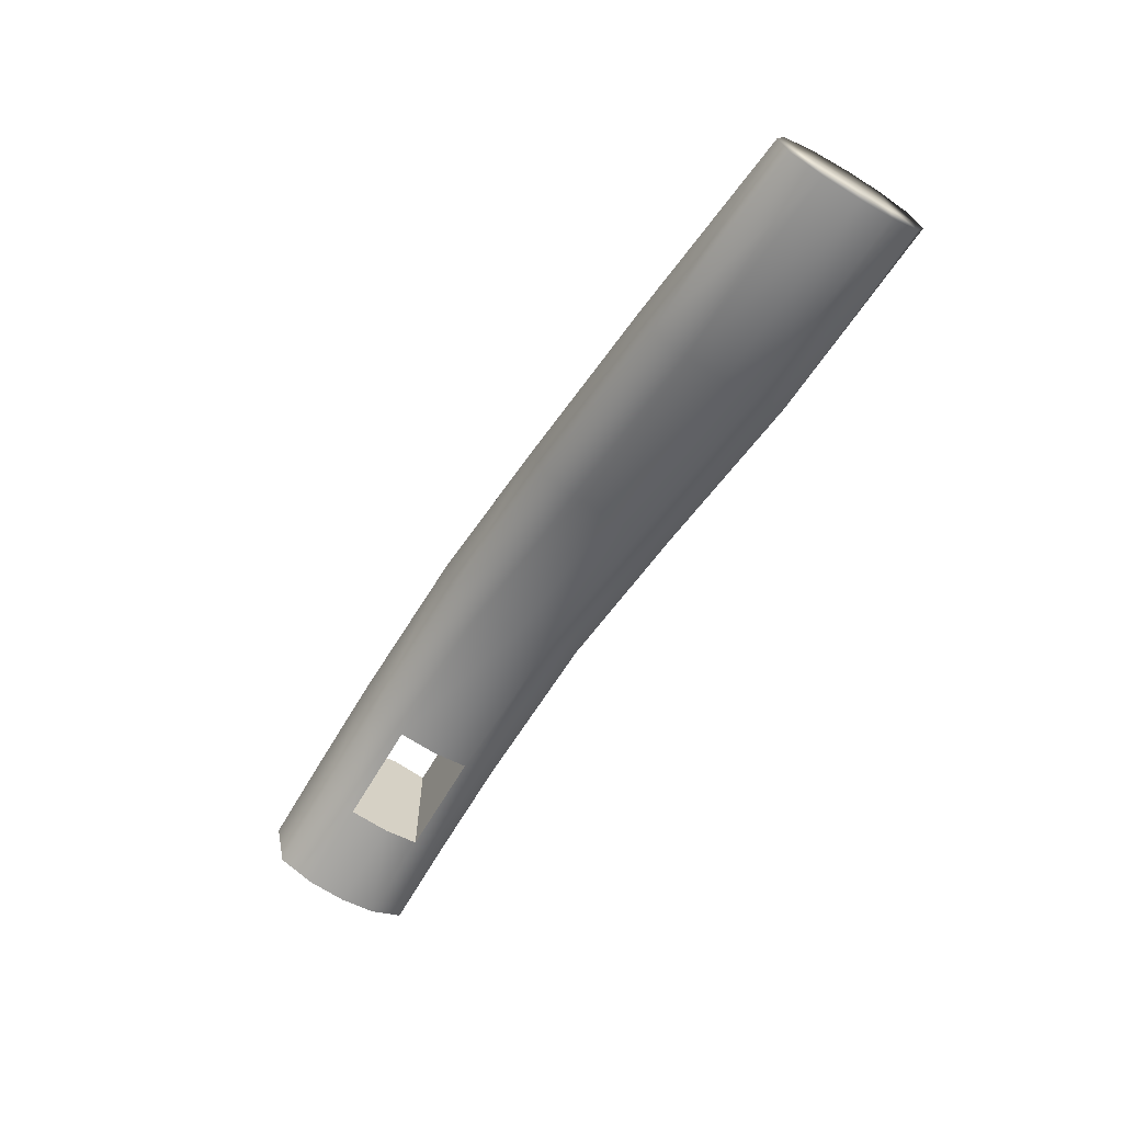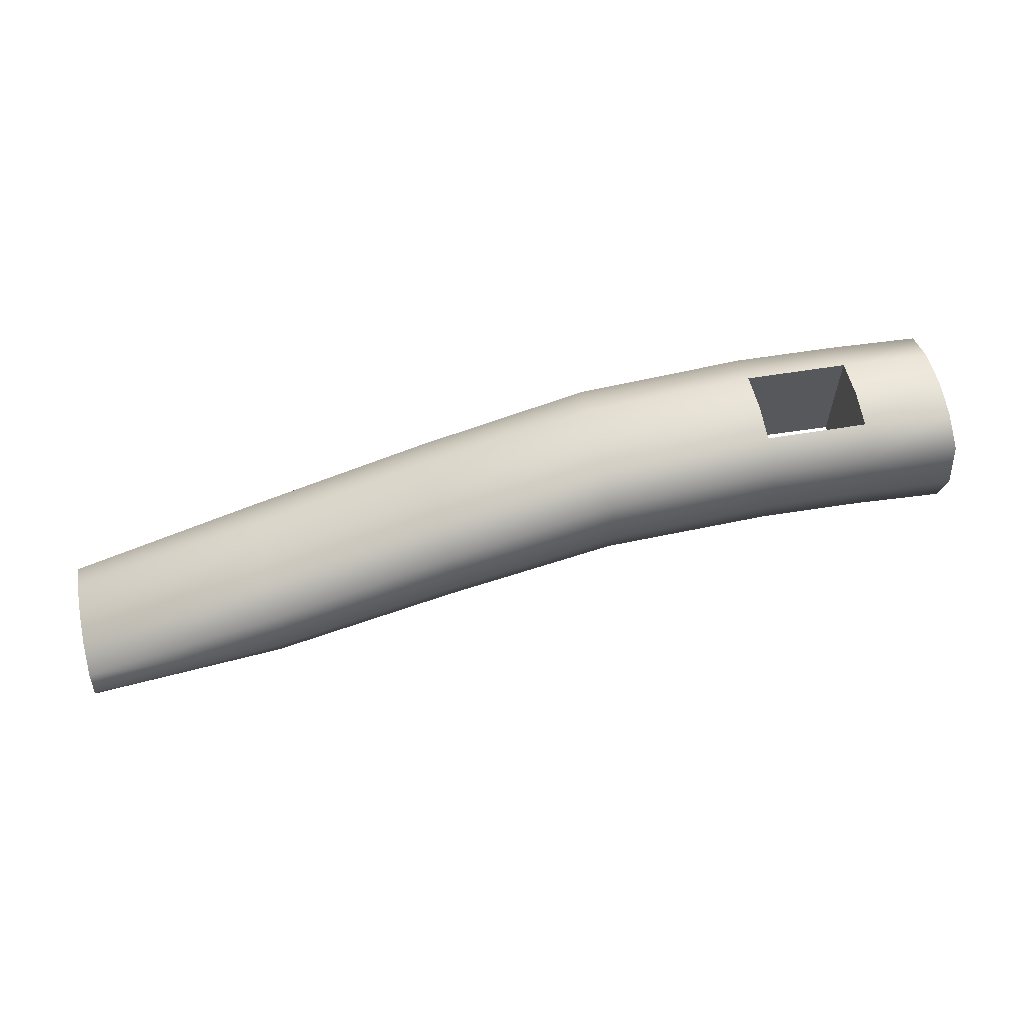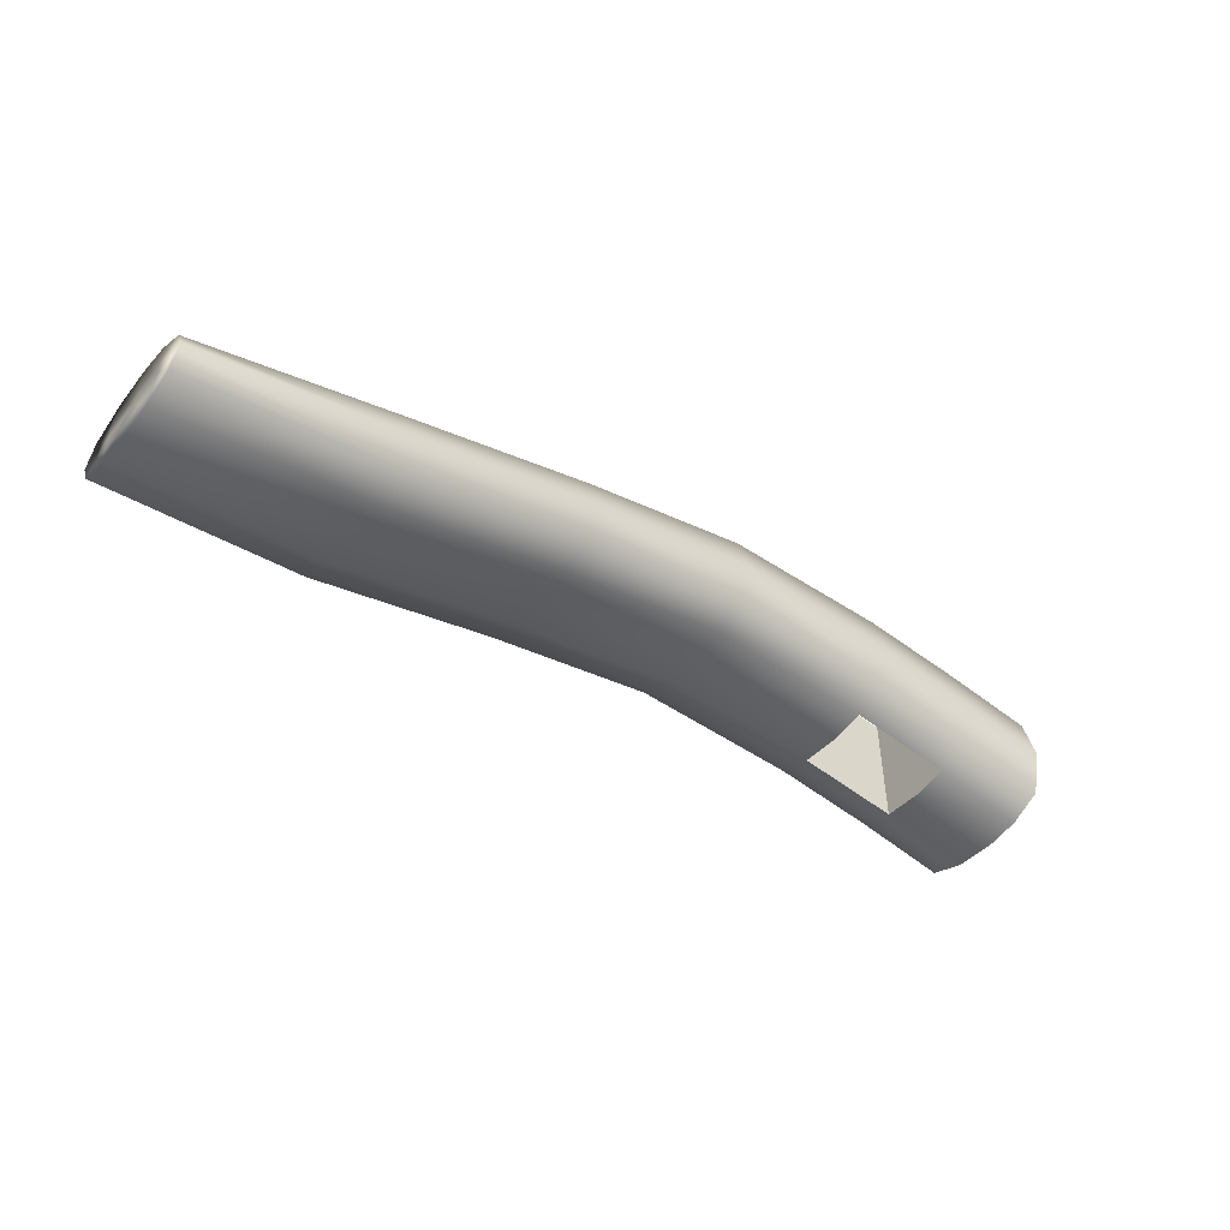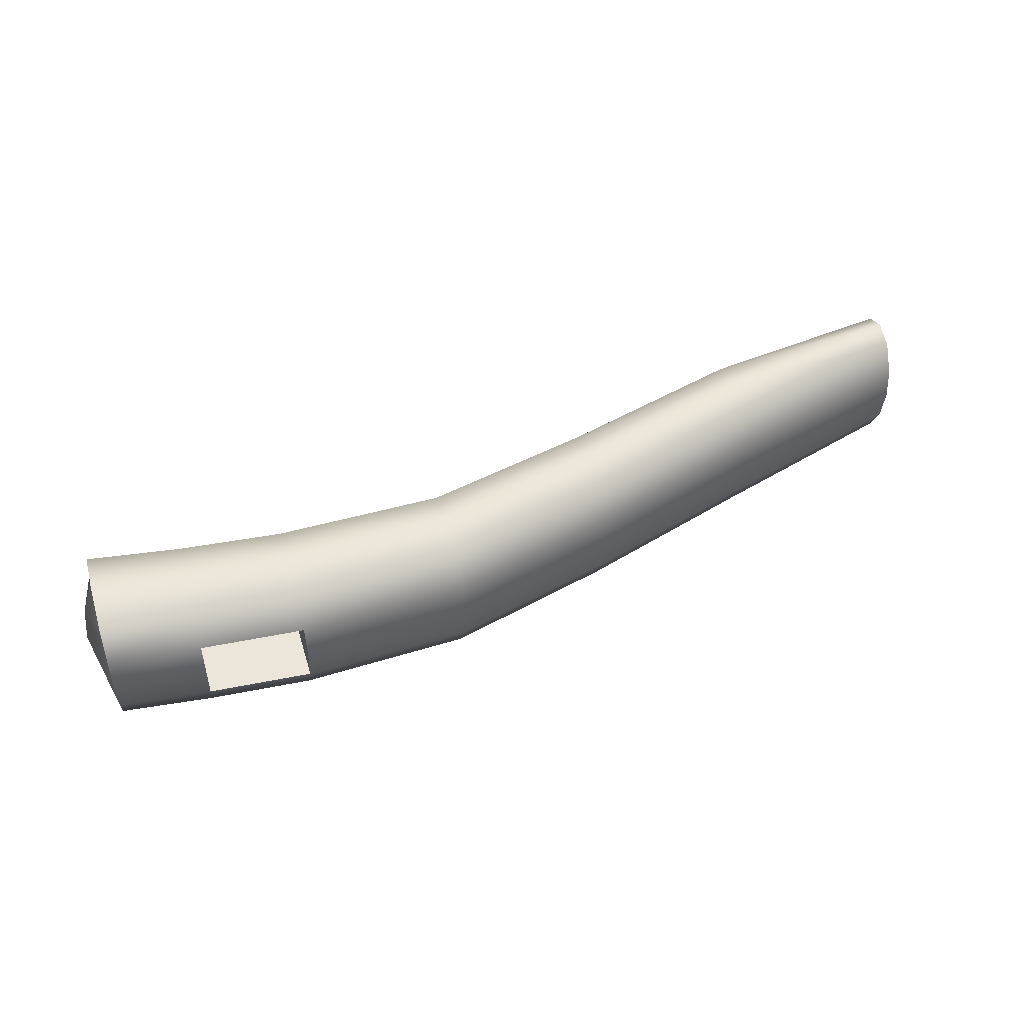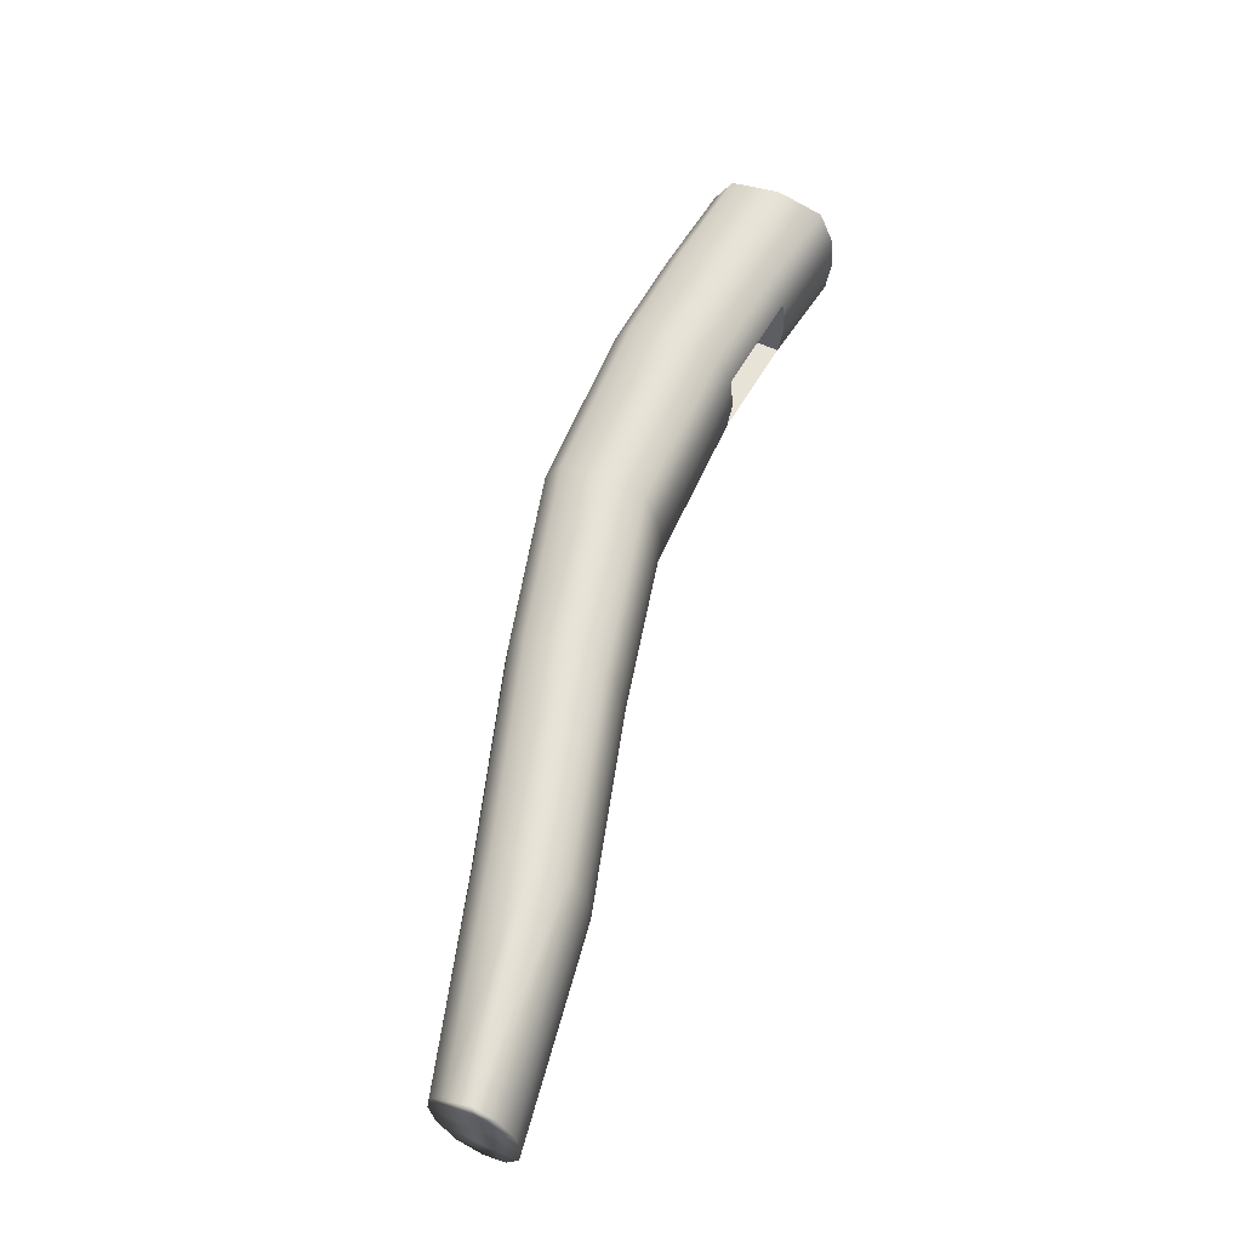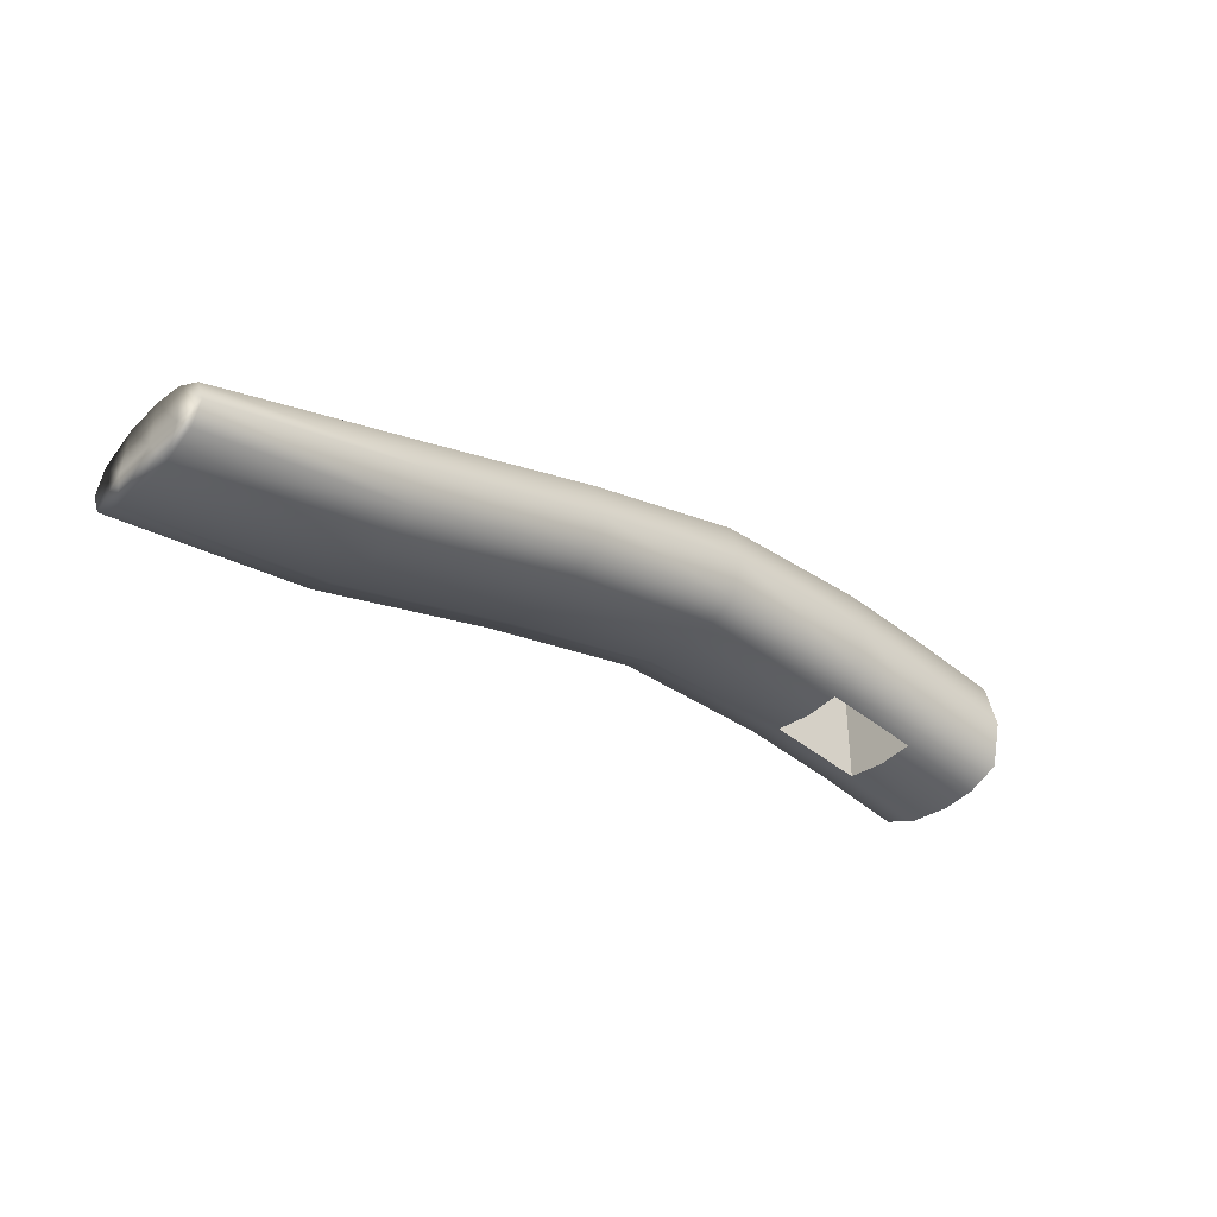
<metadata>
{"format":"obj","ext":"obj","renderer":"f3d","projection":"perspective","resolution":1024,"background":"white","views":[{"elev":-62.9,"azim":58.9,"up":"+Z"},{"elev":60.7,"azim":168.1,"up":"+Z"},{"elev":-49.6,"azim":142.4,"up":"+Z"},{"elev":48.5,"azim":-16.7,"up":"+Y"},{"elev":61.8,"azim":114.9,"up":"+Y"},{"elev":-37.6,"azim":137.8,"up":"+Z"}]}
</metadata>
<code>
v -0.4928 0.03045 -0.001098
v -0.4928 0.01626 -0.002698
v -0.5 0.01626 0.02396
v -0.4981 0.03277 0.02364
v -0.4928 0.03045 0.05033
v -0.4928 0.01626 0.05255
v -0.455 0.01626 0.05669
v -0.455 0.03045 0.05447
v -0.1144 0.03128 -0.03086
v -0.1144 0.01613 -0.03056
v -0.1144 0.01613 -0.04719
v -0.1144 0.02915 -0.04592
v -0.455 0.03045 0.004343
v -0.455 0.01626 0.002743
v -0.4928 0.01626 -0.002698
v -0.4928 0.03045 -0.001098
v -0.4928 -0.01423 0.004869
v -0.455 -0.01423 0.01031
v -0.455 -0.01869 0.02815
v -0.4928 -0.01869 0.02334
v -0.455 0.04352 0.01031
v -0.4928 0.04352 0.004869
v -0.4928 0.04798 0.02334
v -0.455 0.04798 0.02815
v -0.1969 0.03045 0.0102
v -0.1969 0.01626 0.01242
v -0.1144 0.01613 -0.01273
v -0.1144 0.02915 -0.01455
v -0.1144 0.04115 -0.04025
v -0.1969 0.04352 -0.02603
v -0.1969 0.04798 -0.01202
v -0.1144 0.04524 -0.03114
v -0.1144 0.02915 -0.04592
v -0.1144 0.01613 -0.04719
v -0.1969 0.01626 -0.0336
v -0.1969 0.03045 -0.032
v -0.1969 -0.01869 -0.01202
v -0.1969 -0.01423 -0.02603
v -0.1144 -0.01186 -0.04025
v -0.1144 -0.01594 -0.03114
v -0.2738 0.03045 0.03532
v -0.2738 0.01626 0.03754
v -0.2738 0.04352 -0.003496
v -0.2738 0.04798 0.01176
v -0.2738 0.01626 -0.01106
v -0.2738 0.03045 -0.009463
v -0.2738 -0.01869 0.01176
v -0.2738 -0.01423 -0.003496
v -0.4125 0.03045 0.05747
v -0.4125 0.01626 0.0597
v -0.3435 0.01626 0.05671
v -0.3435 0.03045 0.05448
v -0.3435 0.04352 0.01351
v -0.4125 0.04352 0.01427
v -0.4125 0.04798 0.03165
v -0.3435 0.04798 0.02981
v -0.3435 0.03045 0.007547
v -0.3435 0.01626 0.005947
v -0.4125 0.01626 0.006699
v -0.4125 0.03045 0.008299
v -0.4125 -0.01869 0.03165
v -0.4125 -0.01423 0.01427
v -0.3435 -0.01423 0.01351
v -0.3435 -0.01869 0.02981
v -0.4928 -0.0001091 0.05017
v -0.455 -0.0001091 0.05431
v -0.4125 -0.0001089 0.05732
v -0.3435 -0.0001092 0.05433
v -0.2738 -0.0001091 0.03516
v -0.1969 -0.0001091 0.01004
v -0.1144 0.001104 -0.01469
v -0.1144 -0.001091 -0.03087
v -0.1144 0.001104 -0.0458
v -0.1969 0.01626 -0.0336
v -0.1144 0.01613 -0.04719
v -0.1144 0.001104 -0.0458
v -0.1969 -0.0001091 -0.03187
v -0.2738 0.01626 -0.01106
v -0.2738 -0.0001092 -0.009339
v -0.3435 0.01626 0.005947
v -0.3435 -0.0001092 0.007671
v -0.4125 0.01626 0.006699
v -0.4125 -0.0001089 0.008423
v -0.4928 0.01626 -0.002698
v -0.455 0.01626 0.002743
v -0.455 -0.0001091 0.004467
v -0.4928 -0.0001091 -0.0009738
v -0.4979 -0.002501 0.02363
v -0.4928 -0.0001091 -0.0009738
v -0.4928 0.03045 0.05033
v -0.4928 0.01626 0.05255
v -0.4928 0.04352 0.04314
v -0.455 0.04352 0.04727
v -0.4125 0.04352 0.05028
v -0.3435 0.04352 0.04729
v -0.2738 0.04352 0.02812
v -0.1969 0.04352 0.003004
v -0.1144 0.04115 -0.02137
v -0.1144 0.02915 -0.01455
v -0.1969 -0.01423 0.003004
v -0.1144 -0.01186 -0.02137
v -0.2738 -0.01423 0.02812
v -0.3435 -0.01423 0.04729
v -0.4125 -0.01423 0.05028
v -0.455 -0.01423 0.04727
v -0.4928 -0.01423 0.04314
v -0.4928 -0.0001091 0.05017
v -0.4928 0.04352 0.004869
v -0.4928 0.04798 0.02334
v -0.1144 0.04524 -0.03114
v -0.1144 0.04115 -0.04025
v -0.1144 0.04115 -0.02137
v -0.4928 0.04352 0.04314
v -0.1144 -0.01594 -0.03114
v -0.1144 -0.01186 -0.02137
v -0.1144 -0.01186 -0.04025
v -0.4928 -0.01869 0.02334
v -0.4928 -0.01423 0.004869
v -0.4928 -0.01423 0.04314
v -0.455 -0.0001091 0.004467
v -0.455 0.01626 0.002743
v -0.455 0.01626 0.05669
v -0.455 -0.0001091 0.05431
v -0.455 0.03045 0.05447
v -0.455 0.01626 0.05669
v -0.455 0.01626 0.002743
v -0.455 0.03045 0.004343
v -0.455 0.03045 0.004343
v -0.4125 0.03045 0.008299
v -0.4125 0.03045 0.05747
v -0.455 0.03045 0.05447
v -0.4125 0.01626 0.006699
v -0.4125 -0.0001089 0.008423
v -0.4125 -0.0001089 0.05732
v -0.4125 0.01626 0.0597
v -0.4125 0.01626 0.0597
v -0.4125 0.03045 0.05747
v -0.4125 0.03045 0.008299
v -0.4125 0.01626 0.006699
v -0.455 -0.0001091 0.05431
v -0.4125 -0.0001089 0.05732
v -0.4125 -0.0001089 0.008423
v -0.455 -0.0001091 0.004467
f 123 120 121
f 121 122 123
f 127 124 125
f 125 126 127
f 131 128 129
f 129 130 131
f 135 132 133
f 133 134 135
f 139 136 137
f 137 138 139
f 143 140 141
f 141 142 143
f 4 1 2
f 2 3 4
f 8 5 6
f 6 7 8
f 12 9 10
f 10 11 12
f 16 13 14
f 14 15 16
f 20 17 18
f 18 19 20
f 24 21 22
f 22 23 24
f 28 25 26
f 26 27 28
f 32 29 30
f 30 31 32
f 36 33 34
f 34 35 36
f 40 37 38
f 38 39 40
f 25 41 42
f 42 26 25
f 31 30 43
f 43 44 31
f 46 36 35
f 35 45 46
f 37 47 48
f 48 38 37
f 52 49 50
f 50 51 52
f 56 53 54
f 54 55 56
f 60 57 58
f 58 59 60
f 64 61 62
f 62 63 64
f 41 52 51
f 51 42 41
f 44 43 53
f 53 56 44
f 57 46 45
f 45 58 57
f 47 64 63
f 63 48 47
f 7 6 65
f 65 66 7
f 68 51 50
f 50 67 68
f 69 42 51
f 51 68 69
f 70 26 42
f 42 69 70
f 71 27 26
f 26 70 71
f 73 11 10
f 10 72 73
f 77 74 75
f 75 76 77
f 79 78 74
f 74 77 79
f 81 80 78
f 78 79 81
f 83 82 80
f 80 81 83
f 87 84 85
f 85 86 87
f 89 88 3
f 3 2 89
f 91 90 4
f 4 3 91
f 93 24 23
f 23 92 93
f 95 56 55
f 55 94 95
f 96 44 56
f 56 95 96
f 97 31 44
f 44 96 97
f 98 32 31
f 31 97 98
f 9 99 27
f 27 10 9
f 71 72 10
f 10 27 71
f 101 100 37
f 37 40 101
f 100 102 47
f 47 37 100
f 102 103 64
f 64 47 102
f 103 104 61
f 61 64 103
f 106 20 19
f 19 105 106
f 107 91 3
f 3 88 107
f 94 55 24
f 24 93 94
f 55 54 21
f 21 24 55
f 61 19 18
f 18 62 61
f 104 105 19
f 19 61 104
f 109 108 1
f 1 4 109
f 22 21 13
f 13 16 22
f 21 54 60
f 60 13 21
f 54 53 57
f 57 60 54
f 53 43 46
f 46 57 53
f 43 30 36
f 36 46 43
f 30 29 33
f 33 36 30
f 111 110 9
f 9 12 111
f 110 112 99
f 99 9 110
f 98 97 25
f 25 28 98
f 97 96 41
f 41 25 97
f 96 95 52
f 52 41 96
f 95 94 49
f 49 52 95
f 94 93 8
f 8 49 94
f 93 92 5
f 5 8 93
f 113 109 4
f 4 90 113
f 66 65 106
f 106 105 66
f 104 67 66
f 66 105 104
f 103 68 67
f 67 104 103
f 102 69 68
f 68 103 102
f 100 70 69
f 69 102 100
f 101 71 70
f 70 100 101
f 115 114 72
f 72 71 115
f 116 73 72
f 72 114 116
f 38 77 76
f 76 39 38
f 48 79 77
f 77 38 48
f 63 81 79
f 79 48 63
f 62 83 81
f 81 63 62
f 62 18 86
f 86 83 62
f 17 87 86
f 86 18 17
f 118 117 88
f 88 89 118
f 119 107 88
f 88 117 119

</code>
